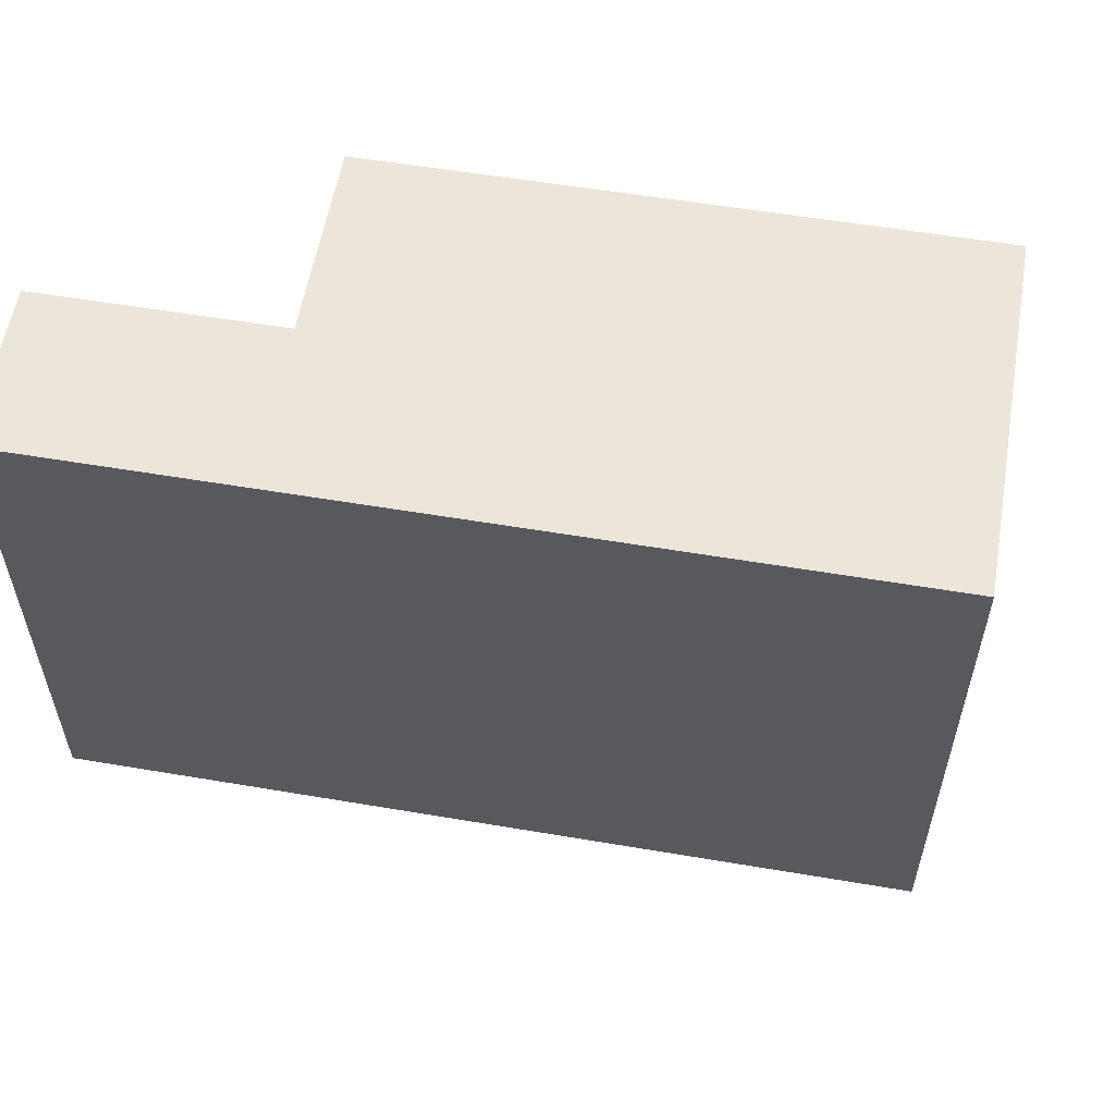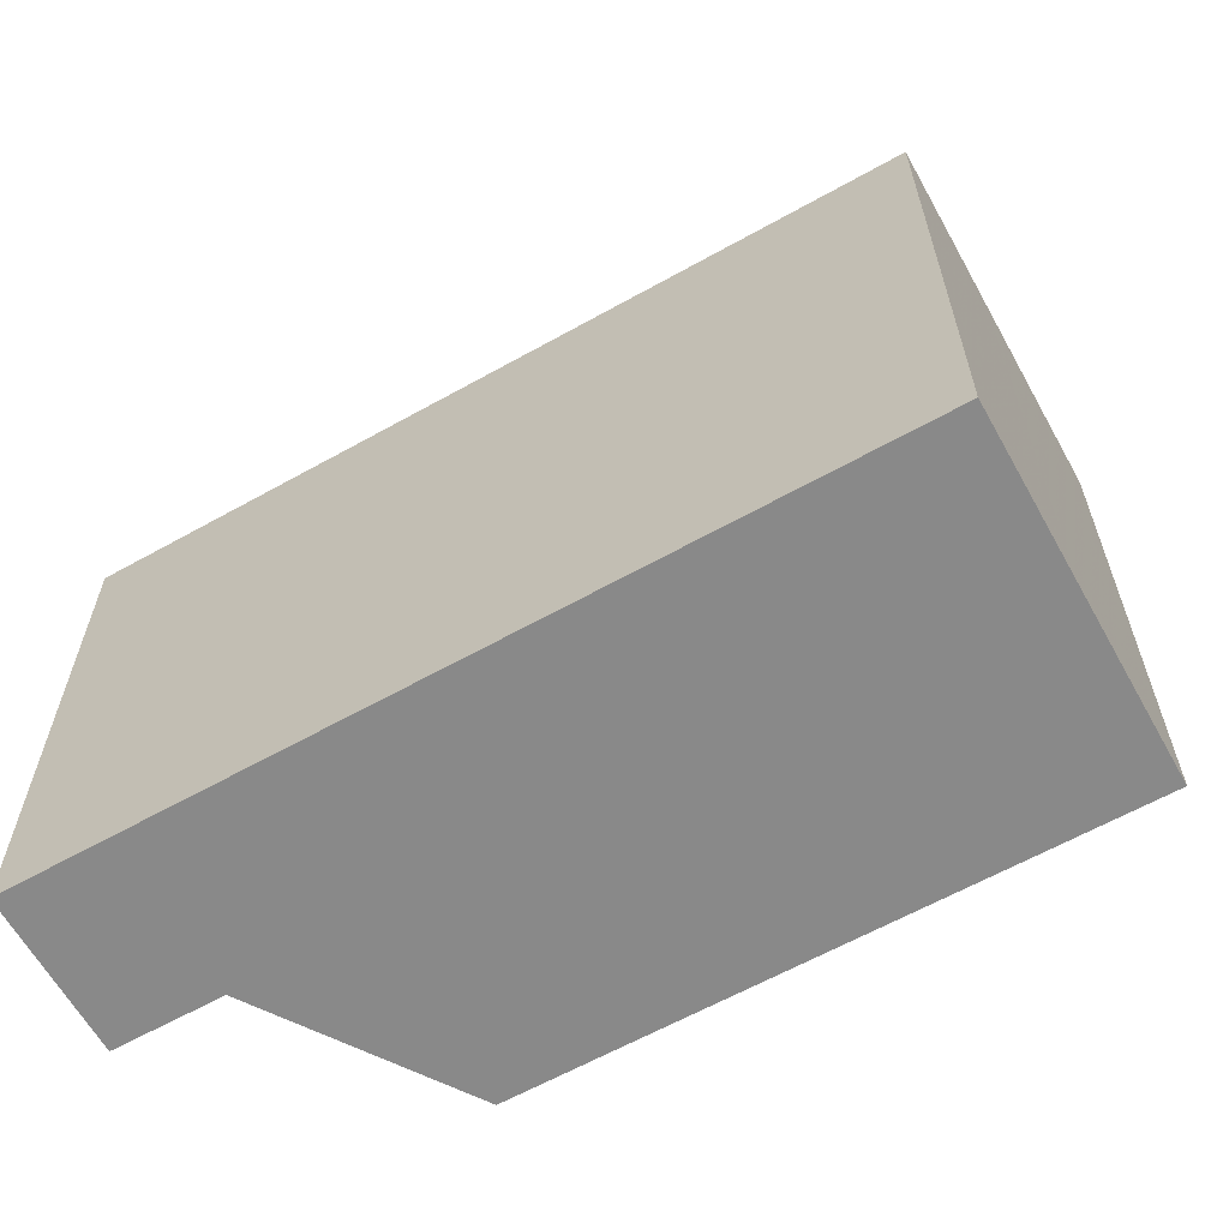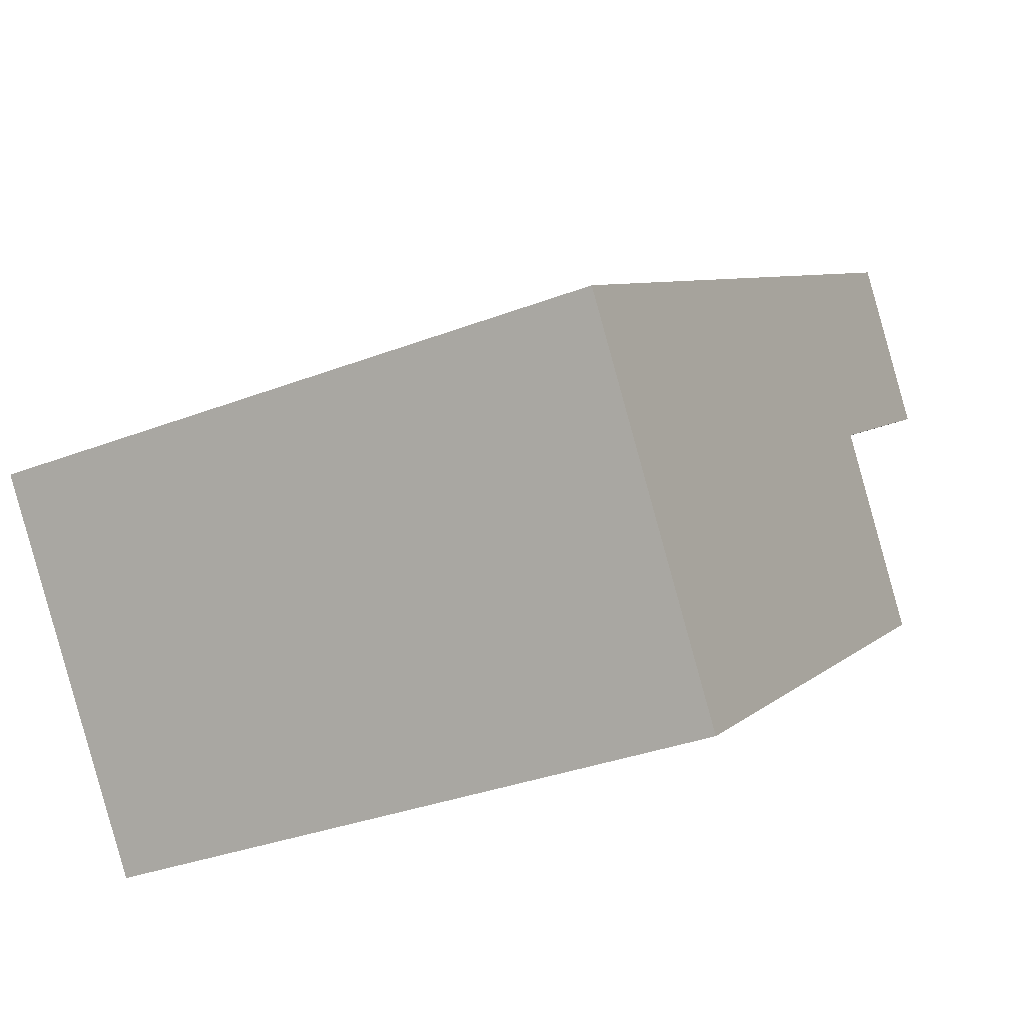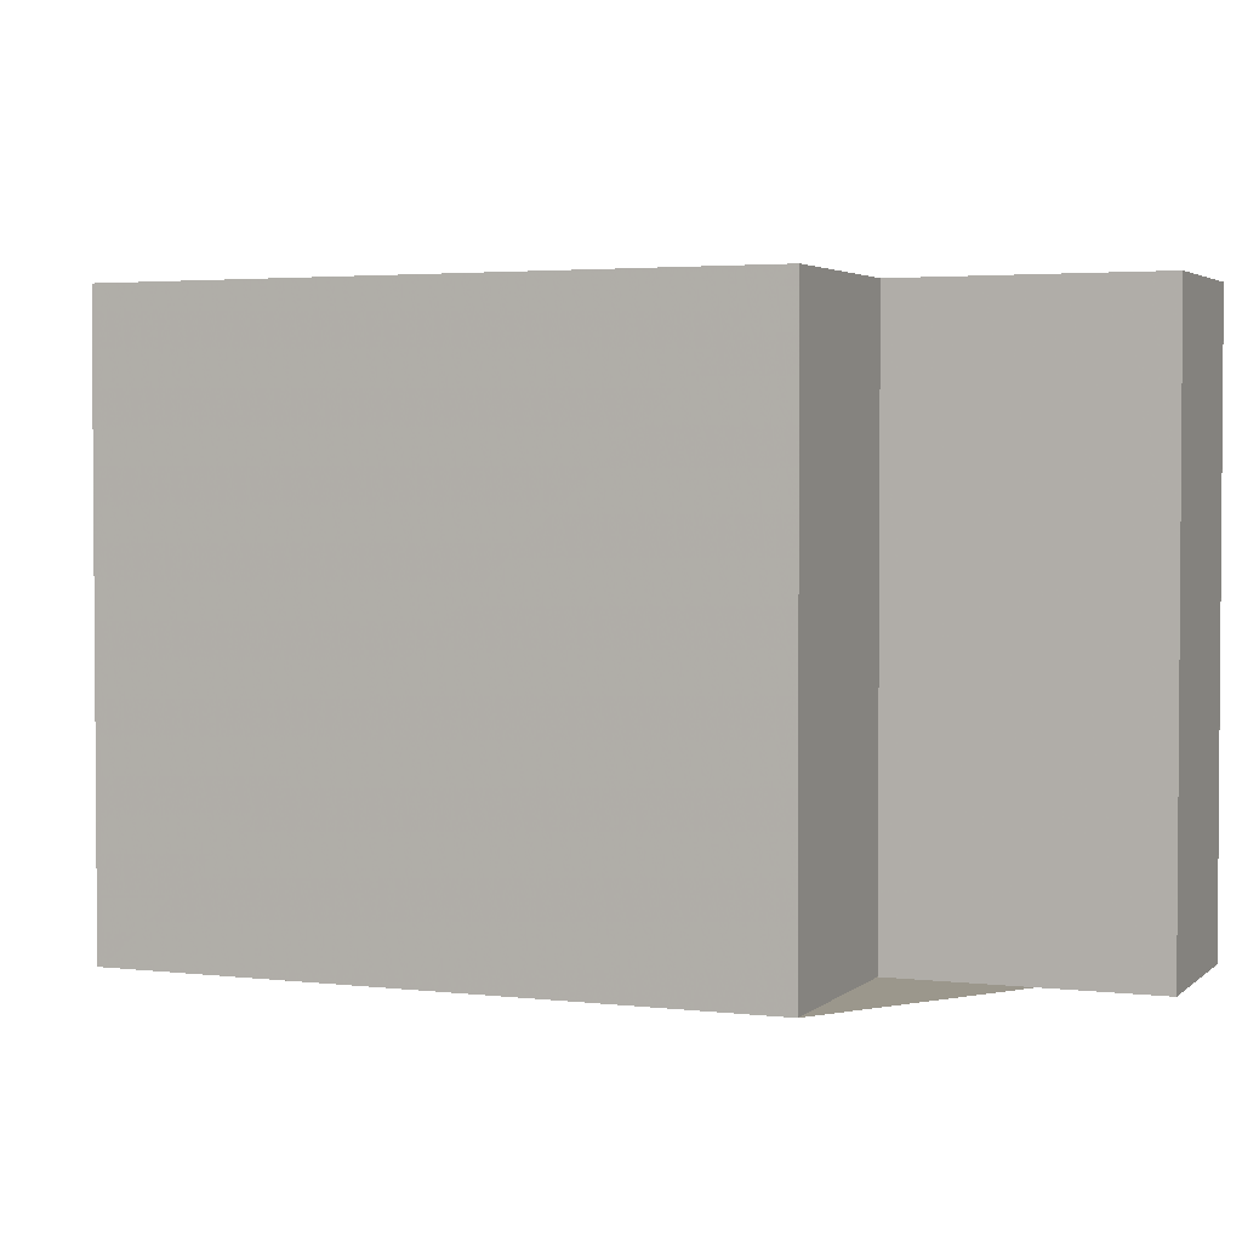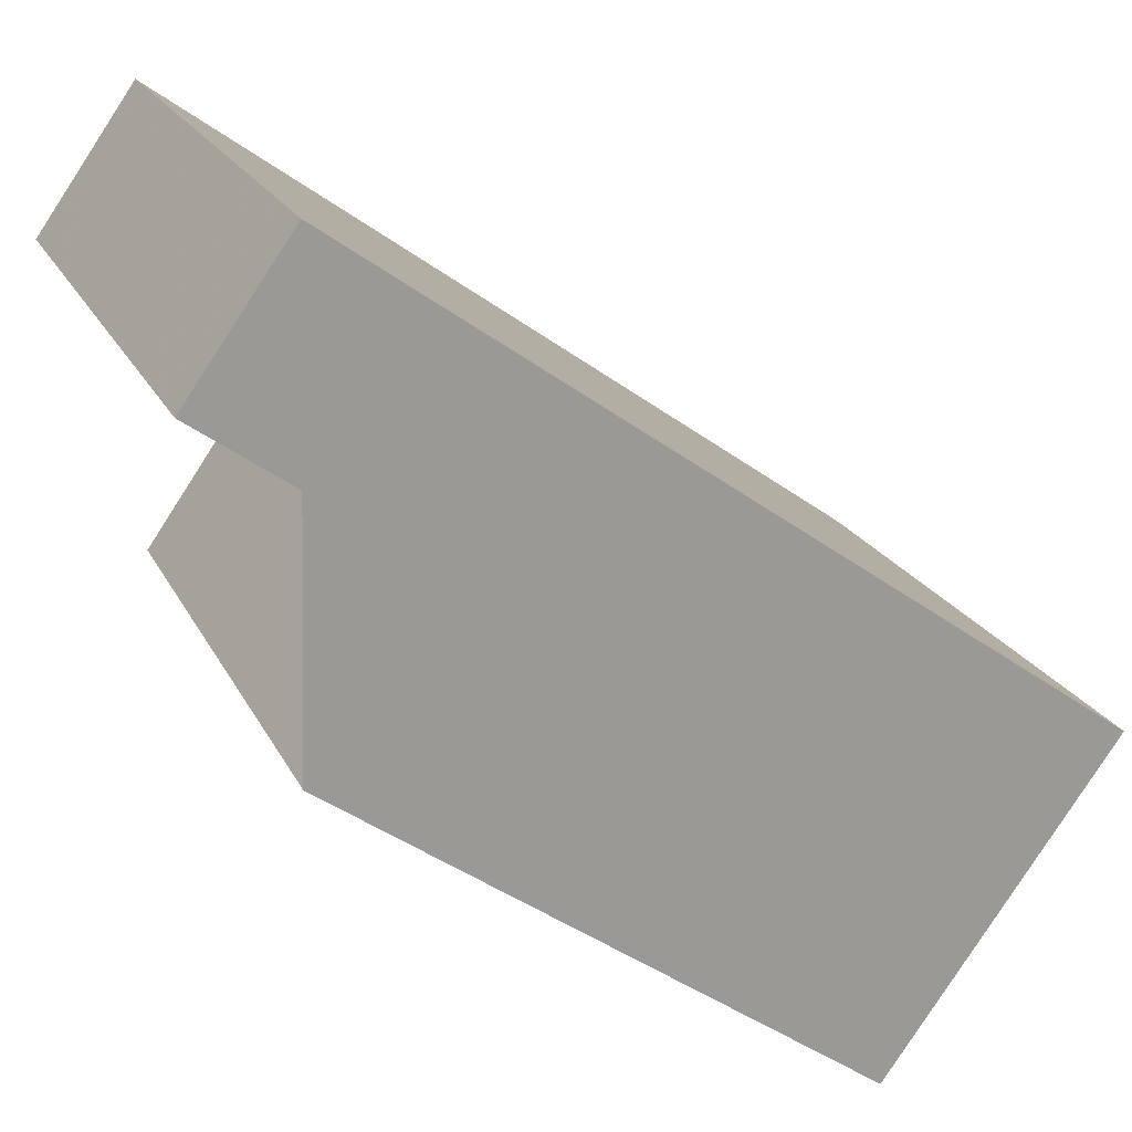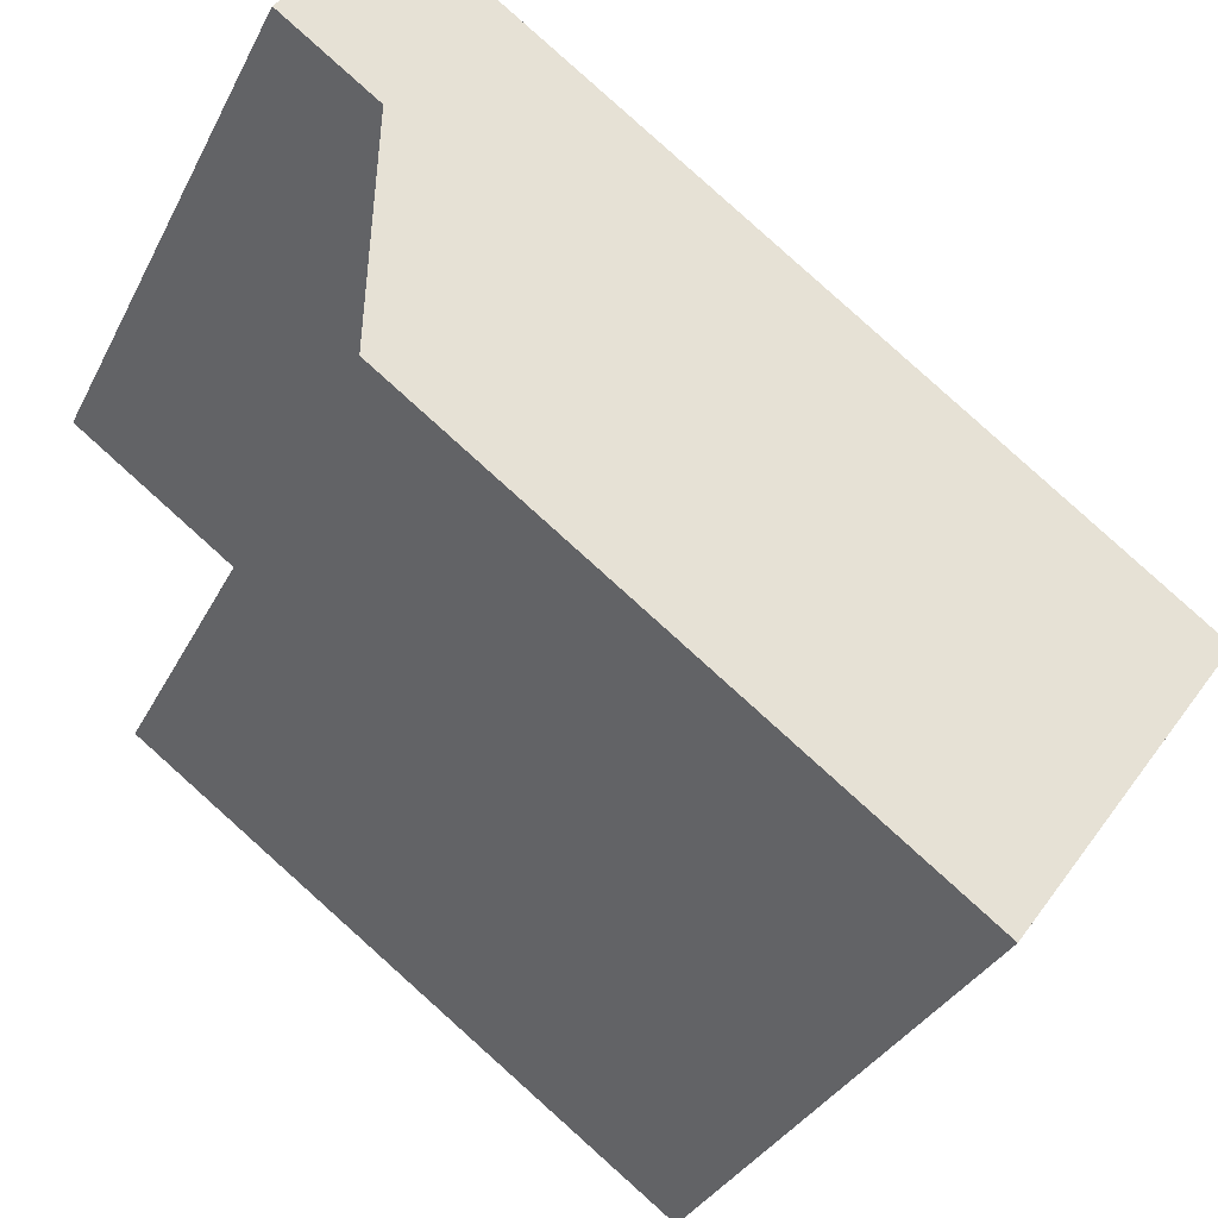
<metadata>
{"format":"obj","ext":"obj","renderer":"f3d","projection":"perspective","resolution":1024,"background":"white","views":[{"elev":58.3,"azim":-134.6,"up":"+Z"},{"elev":-63.1,"azim":-115.1,"up":"+Z"},{"elev":-32.7,"azim":-61.8,"up":"+Y"},{"elev":2.6,"azim":57.9,"up":"+Z"},{"elev":20.4,"azim":160.0,"up":"+Y"},{"elev":-33.2,"azim":156.4,"up":"+Y"}]}
</metadata>
<code>
v -807.4 -1515 9.68
v -795.5 -1507 9.633
v -793.9 -1509 9.597
v -797.2 -1511 9.61
v -795.3 -1514 9.568
v -803.8 -1520 9.601
v -795.5 -1507 9.633
v -793.9 -1509 9.597
v -794.3 -1509 9.599
v -805.8 -1517 9.644
v -797.3 -1511 9.61
v -796.4 -1513 9.592
v -798.9 -1509 9.646
v -795.5 -1507 9.633
v -798.9 -1509 9.646
v -807.4 -1515 9.68
v -795.5 -1507 9.633
v -803.8 -1520 9.601
v -795.3 -1514 9.568
v -807.4 -1515 9.68
v -807.4 -1515 9.68
v -803.7 -1520 9.6
v -803.7 -1520 9.6
v -805.7 -1517 9.644
v -807.4 -1515 9.68
v -807.4 -1515 9.68
v -807.4 -1515 0
v -807.4 -1515 0
v -795.5 -1507 9.633
v -795.5 -1507 9.633
v -795.5 -1507 0
v -795.5 -1507 1.776e-15
v -793.9 -1509 9.597
v -793.9 -1509 9.597
v -793.9 -1509 0
v -793.9 -1509 0
v -796.4 -1513 9.592
v -797.2 -1511 9.61
v -797.2 -1511 0
v -796.4 -1513 1.776e-15
v -803.7 -1520 9.6
v -795.3 -1514 9.568
v -795.3 -1514 0
v -803.7 -1520 -1.776e-15
v -803.8 -1520 9.601
v -803.8 -1520 9.601
v -803.8 -1520 0
v -803.8 -1520 -1.776e-15
v -795.5 -1507 9.633
v -795.5 -1507 9.633
v -795.5 -1507 0
v -795.5 -1507 0
v -794.3 -1509 9.599
v -793.9 -1509 9.597
v -793.9 -1509 0
v -794.3 -1509 1.776e-15
v -797.2 -1511 9.61
v -794.3 -1509 9.599
v -794.3 -1509 1.776e-15
v -797.2 -1511 0
v -807.4 -1515 9.68
v -805.8 -1517 9.644
v -805.8 -1517 0
v -807.4 -1515 0
v -795.3 -1514 9.568
v -796.4 -1513 9.592
v -796.4 -1513 1.776e-15
v -795.3 -1514 0
v -795.5 -1507 9.633
v -798.9 -1509 9.646
v -798.9 -1509 0
v -795.5 -1507 0
v -807.4 -1515 9.68
v -807.4 -1515 9.68
v -807.4 -1515 0
v -807.4 -1515 0
v -793.9 -1509 9.597
v -795.5 -1507 9.633
v -795.5 -1507 1.776e-15
v -793.9 -1509 0
v -805.8 -1517 9.644
v -803.8 -1520 9.601
v -803.8 -1520 -1.776e-15
v -805.8 -1517 0
v -795.3 -1514 9.568
v -795.3 -1514 9.568
v -795.3 -1514 0
v -795.3 -1514 0
v -798.9 -1509 9.646
v -807.4 -1515 9.68
v -807.4 -1515 0
v -798.9 -1509 0
v -803.8 -1520 9.601
v -803.7 -1520 9.6
v -803.7 -1520 -1.776e-15
v -803.8 -1520 0
v -807.4 -1515 0
v -795.5 -1507 0
v -793.9 -1509 0
v -797.2 -1511 0
v -795.3 -1514 0
v -803.8 -1520 0
f 21 16 1 20
f 14 7 2 17
f 23 6 18 22
f 11 9 4 12
f 15 13 7 14
f 14 8 9 11 15
f 24 10 16 21
f 17 3 8 14
f 22 18 10 24
f 20 13 15 21
f 22 19 5 23
f 21 15 11 24
f 24 11 12 19 22
f 26 27 28 25
f 30 31 32 29
f 34 35 36 33
f 38 39 40 37
f 42 43 44 41
f 46 47 48 45
f 50 51 52 49
f 54 55 56 53
f 58 59 60 57
f 62 63 64 61
f 66 67 68 65
f 70 71 72 69
f 74 75 76 73
f 78 79 80 77
f 82 83 84 81
f 86 87 88 85
f 90 91 92 89
f 94 95 96 93
f 98 99 100 101 102 97

</code>
